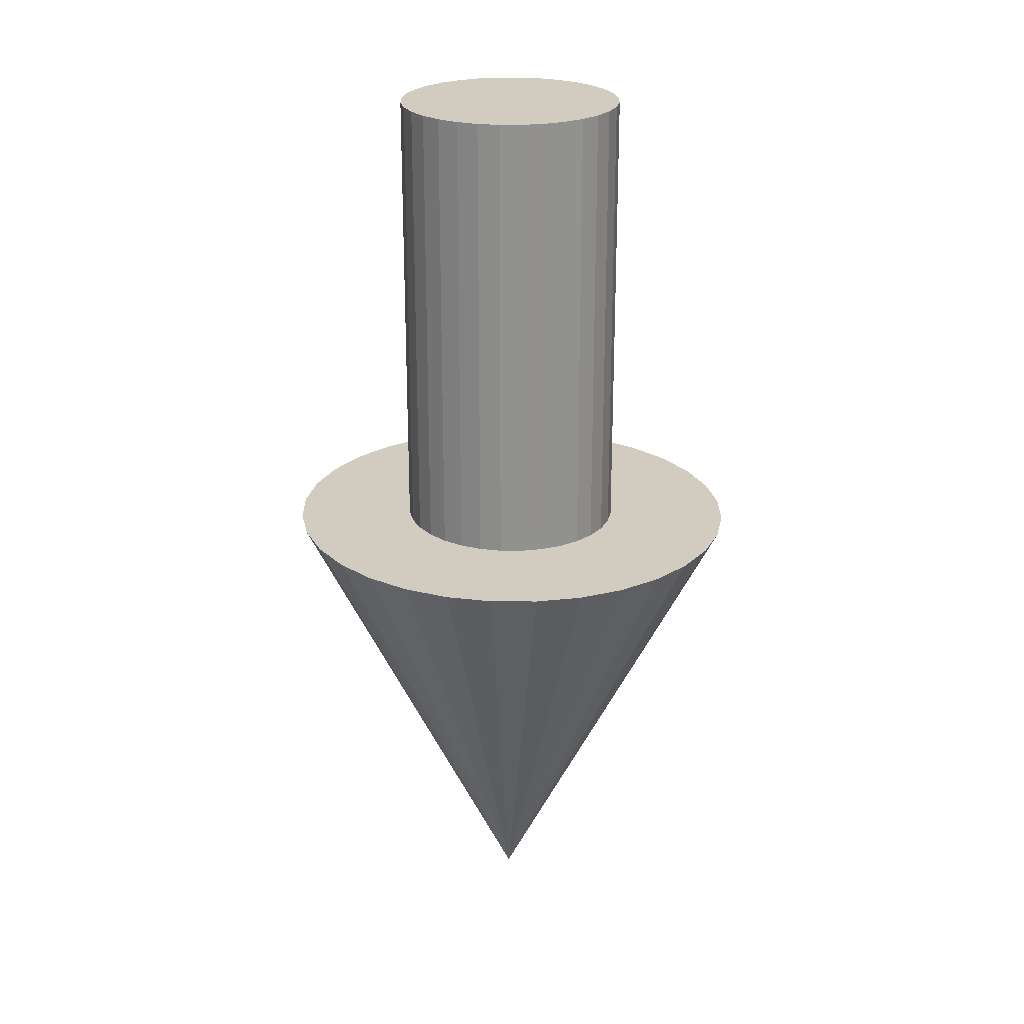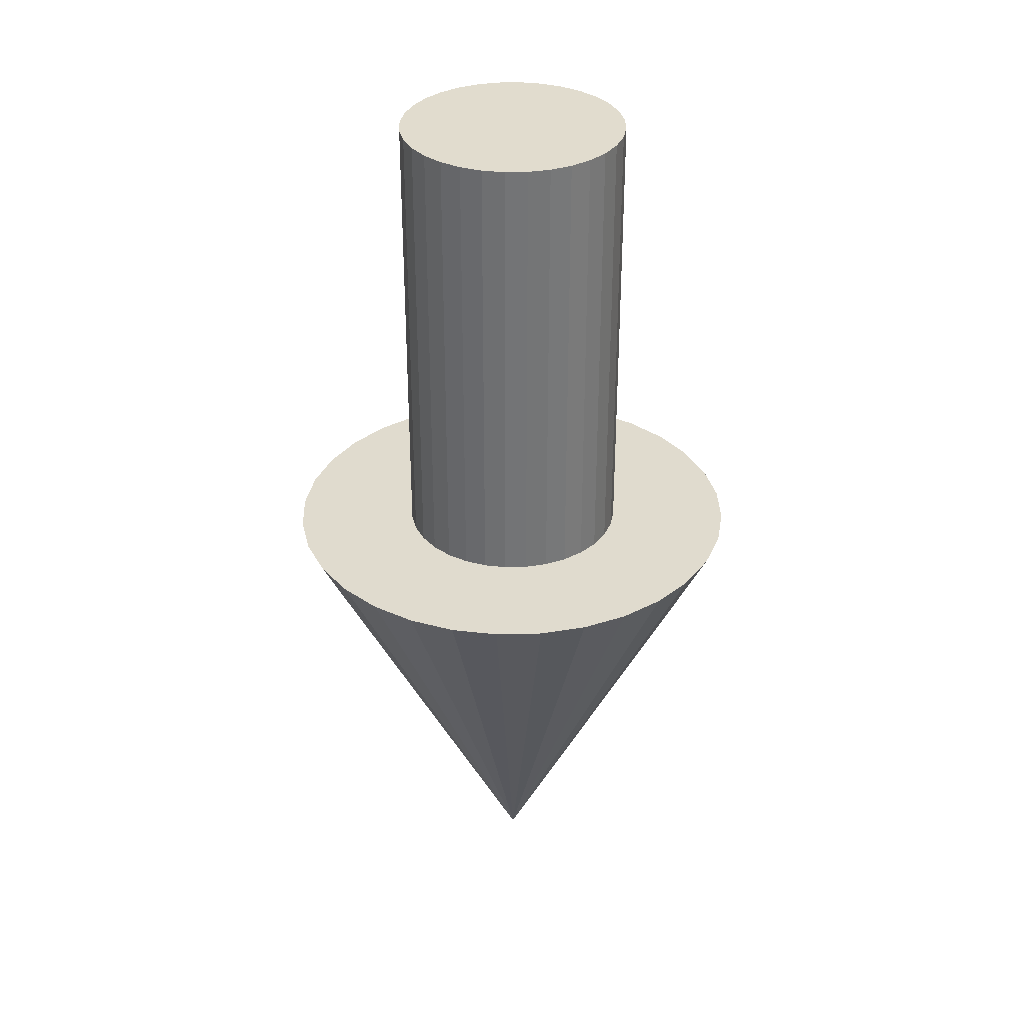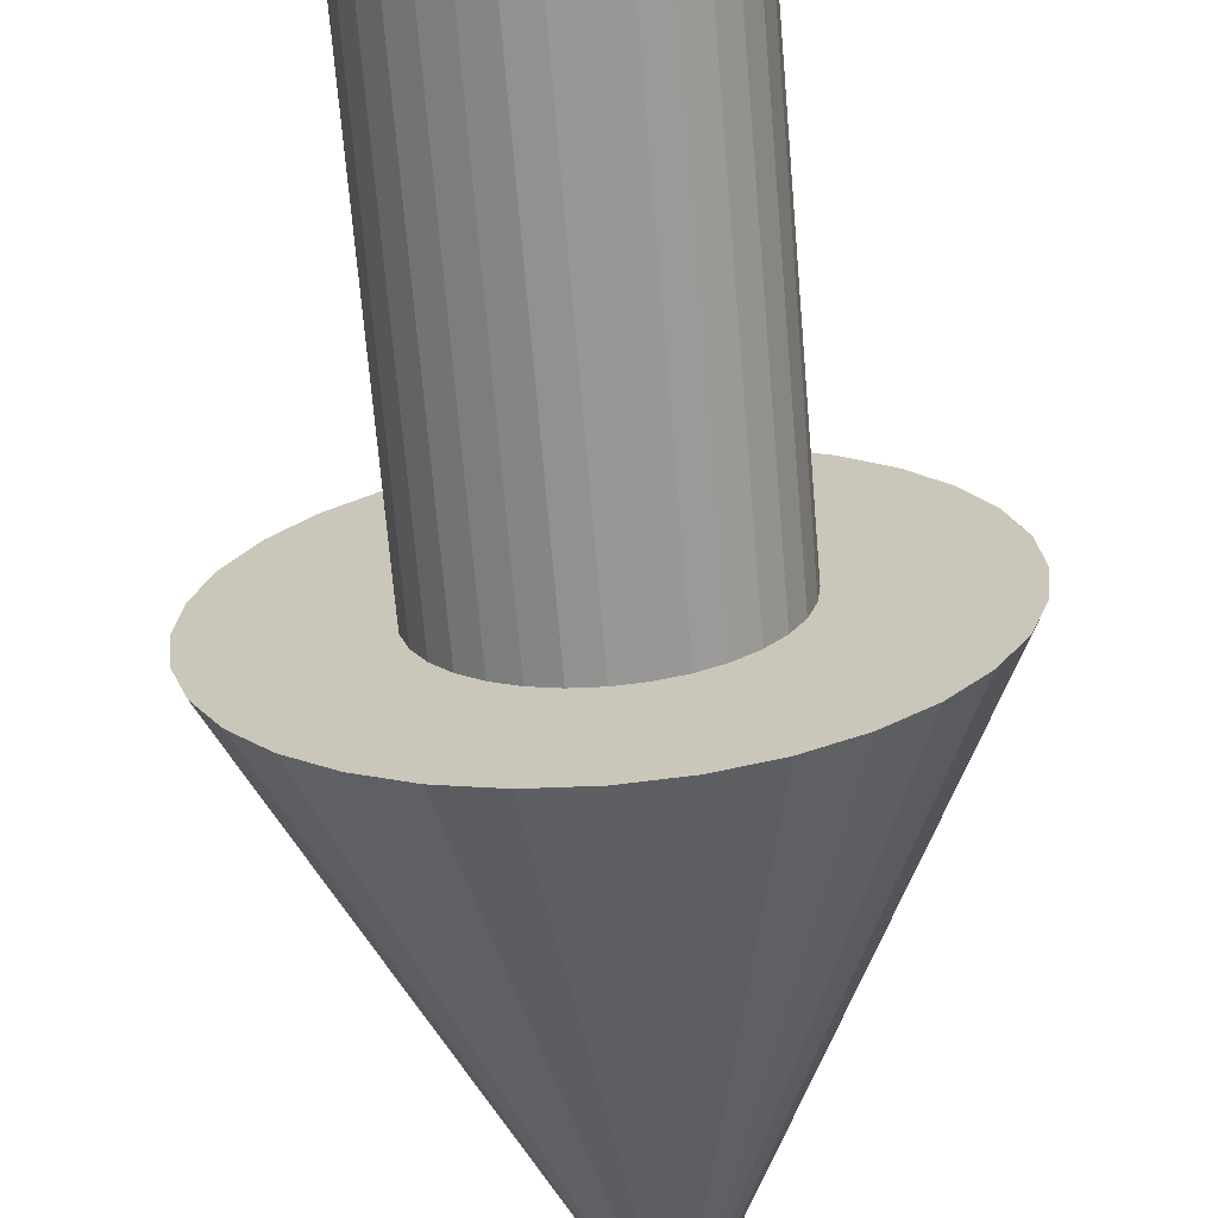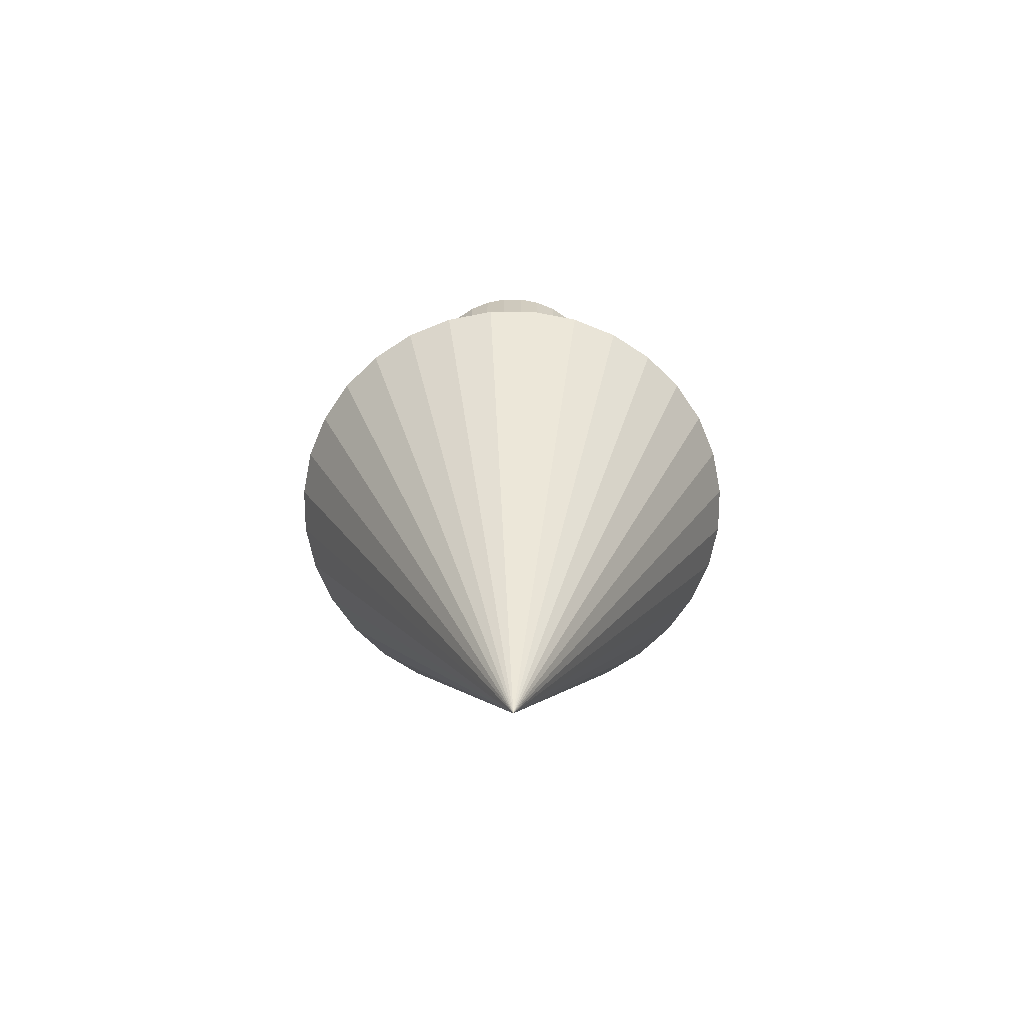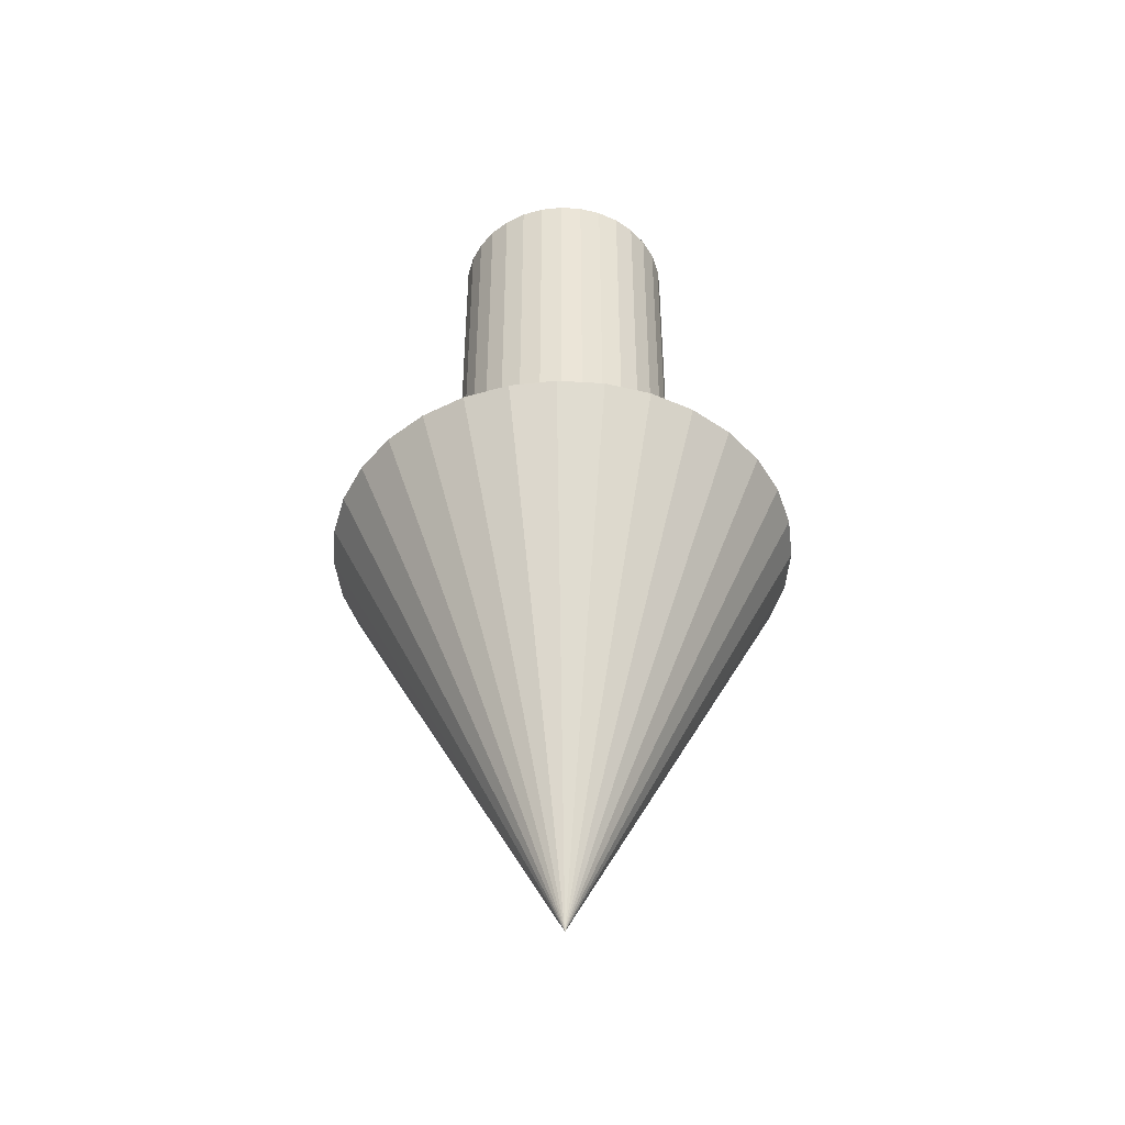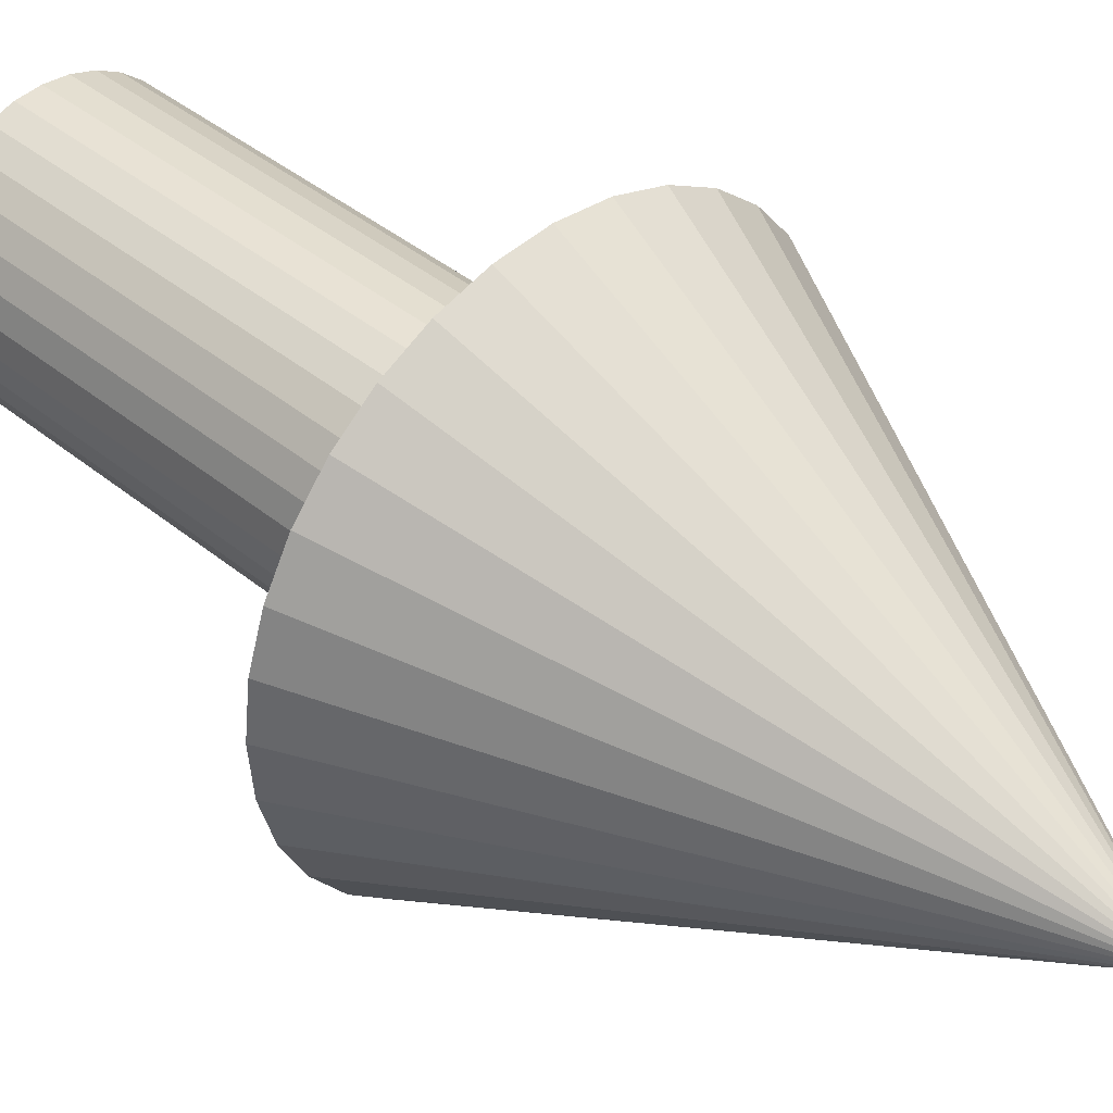
<metadata>
{"format":"obj","ext":"obj","renderer":"f3d","projection":"perspective","resolution":1024,"background":"white","views":[{"elev":24.1,"azim":-96.1,"up":"+Y"},{"elev":34.0,"azim":161.4,"up":"+Y"},{"elev":-67.2,"azim":-175.2,"up":"+Z"},{"elev":-67.3,"azim":16.9,"up":"+Y"},{"elev":-45.9,"azim":147.6,"up":"+Y"},{"elev":39.9,"azim":-44.4,"up":"+Z"}]}
</metadata>
<code>
o Arrow_Cone
v 0 0.9913 1.009
v 0.1951 0.9915 0.9894
v 0.3827 0.992 0.9325
v 0.5556 0.9928 0.8401
v 0.7071 0.9939 0.7157
v 0.8315 0.9952 0.5642
v 0.9239 0.9967 0.3913
v 0.9808 0.9983 0.2037
v 1 1 0.008629
v 0.9808 1.002 -0.1865
v 0.9239 1.003 -0.374
v 0.8315 1.005 -0.5469
v 0.7071 1.006 -0.6985
v 0.5556 1.007 -0.8228
v 0.3827 1.008 -0.9152
v 0.1951 1.008 -0.9721
v -0 1.009 -0.9913
v -0.1951 1.008 -0.9721
v -0.3827 1.008 -0.9152
v -0.5556 1.007 -0.8228
v -0.7071 1.006 -0.6985
v -0.8315 1.005 -0.5469
v -0.9239 1.003 -0.374
v -0 -1 -0.008629
v -0.9808 1.002 -0.1865
v -1 1 0.00863
v -0.9808 0.9983 0.2037
v -0.9239 0.9967 0.3913
v -0.8315 0.9952 0.5642
v -0.7071 0.9939 0.7157
v -0.5556 0.9928 0.8401
v -0.3827 0.992 0.9325
v -0.1951 0.9915 0.9894
v -0 0.9525 -0.4811
v -0 1.915 -0.4811
v 0.09386 0.9525 -0.4719
v 0.09386 1.915 -0.4719
v 0.1841 0.9525 -0.4445
v 0.1841 1.915 -0.4445
v 0.2673 0.9525 -0.4
v 0.2673 1.915 -0.4
v 0.3402 0.9525 -0.3402
v 0.3402 1.915 -0.3402
v 0.4 0.9525 -0.2673
v 0.4 1.915 -0.2673
v 0.4445 0.9525 -0.1841
v 0.4445 1.915 -0.1841
v 0.4719 0.9525 -0.09386
v 0.4719 1.915 -0.09386
v 0.4811 0.9525 -0
v 0.4811 1.915 -0
v 0.4719 0.9525 0.09386
v 0.4719 1.915 0.09386
v 0.4445 0.9525 0.1841
v 0.4445 1.915 0.1841
v 0.4 0.9525 0.2673
v 0.4 1.915 0.2673
v 0.3402 0.9525 0.3402
v 0.3402 1.915 0.3402
v 0.2673 0.9525 0.4
v 0.2673 1.915 0.4
v 0.1841 0.9525 0.4445
v 0.1841 1.915 0.4445
v 0.09386 0.9525 0.4719
v 0.09386 1.915 0.4719
v -0 0.9525 0.4811
v -0 1.915 0.4811
v -0.09386 0.9525 0.4719
v -0.09386 1.915 0.4719
v -0.1841 0.9525 0.4445
v -0.1841 1.915 0.4445
v -0.2673 0.9525 0.4
v -0.2673 1.915 0.4
v -0.3402 0.9525 0.3402
v -0.3402 1.915 0.3402
v -0.4 0.9525 0.2673
v -0.4 1.915 0.2673
v -0.4445 0.9525 0.1841
v -0.4445 1.915 0.1841
v -0.4719 0.9525 0.09386
v -0.4719 1.915 0.09386
v -0.4811 0.9525 -0
v -0.4811 1.915 -0
v -0.4719 0.9525 -0.09386
v -0.4719 1.915 -0.09386
v -0.4445 0.9525 -0.1841
v -0.4445 1.915 -0.1841
v -0.4 0.9525 -0.2673
v -0.4 1.915 -0.2673
v -0.3402 0.9525 -0.3402
v -0.3402 1.915 -0.3402
v -0.2673 0.9525 -0.4
v -0.2673 1.915 -0.4
v -0.1841 0.9525 -0.4445
v -0.1841 1.915 -0.4445
v -0.09386 0.9525 -0.4719
v -0.09386 1.915 -0.4719
v -0 0.9525 -0.4811
v 0.09386 0.9525 -0.4719
v 0.1841 0.9525 -0.4445
v 0.2673 0.9525 -0.4
v 0.3402 0.9525 -0.3402
v 0.4 0.9525 -0.2673
v 0.4445 0.9525 -0.1841
v 0.4719 0.9525 -0.09386
v 0.4811 0.9525 -0
v 0.4719 0.9525 0.09386
v 0.4445 0.9525 0.1841
v 0.4 0.9525 0.2673
v 0.3402 0.9525 0.3402
v 0.2673 0.9525 0.4
v 0.1841 0.9525 0.4445
v 0.09386 0.9525 0.4719
v -0 0.9525 0.4811
v -0.09386 0.9525 0.4719
v -0.1841 0.9525 0.4445
v -0.2673 0.9525 0.4
v -0.3402 0.9525 0.3402
v -0.4 0.9525 0.2673
v -0.4445 0.9525 0.1841
v -0.4719 0.9525 0.09386
v -0.4811 0.9525 -0
v -0.4719 0.9525 -0.09386
v -0.4445 0.9525 -0.1841
v -0.4 0.9525 -0.2673
v -0.3402 0.9525 -0.3402
v -0.2673 0.9525 -0.4
v -0.1841 0.9525 -0.4445
v -0.09386 0.9525 -0.4719
v -0 2.96 -0.4811
v 0.09386 2.96 -0.4719
v 0.1841 2.96 -0.4445
v 0.2673 2.96 -0.4
v 0.3402 2.96 -0.3402
v 0.4 2.96 -0.2673
v 0.4445 2.96 -0.1841
v 0.4719 2.96 -0.09386
v 0.4811 2.96 -0
v 0.4719 2.96 0.09386
v 0.4445 2.96 0.1841
v 0.4 2.96 0.2673
v 0.3402 2.96 0.3402
v 0.2673 2.96 0.4
v 0.1841 2.96 0.4445
v 0.09386 2.96 0.4719
v -0 2.96 0.4811
v -0.09386 2.96 0.4719
v -0.1841 2.96 0.4445
v -0.2673 2.96 0.4
v -0.3402 2.96 0.3402
v -0.4 2.96 0.2673
v -0.4445 2.96 0.1841
v -0.4719 2.96 0.09386
v -0.4811 2.96 -0
v -0.4719 2.96 -0.09386
v -0.4445 2.96 -0.1841
v -0.4 2.96 -0.2673
v -0.3402 2.96 -0.3402
v -0.2673 2.96 -0.4
v -0.1841 2.96 -0.4445
v -0.09386 2.96 -0.4719
f 1 24 2
f 2 24 3
f 3 24 4
f 4 24 5
f 5 24 6
f 6 24 7
f 7 24 8
f 8 24 9
f 9 24 10
f 10 24 11
f 11 24 12
f 12 24 13
f 13 24 14
f 14 24 15
f 15 24 16
f 16 24 17
f 17 24 18
f 18 24 19
f 19 24 20
f 20 24 21
f 21 24 22
f 22 24 23
f 23 24 25
f 25 24 26
f 26 24 27
f 27 24 28
f 28 24 29
f 29 24 30
f 30 24 31
f 31 24 32
f 32 24 33
f 33 24 1
f 1 2 3 4 5 6 7 8 9 10 11 12 13 14 15 16 17 18 19 20 21 22 23 25 26 27 28 29 30 31 32 33
f 34 35 37 36
f 36 37 39 38
f 38 39 41 40
f 40 41 43 42
f 42 43 45 44
f 44 45 47 46
f 46 47 49 48
f 48 49 51 50
f 50 51 53 52
f 52 53 55 54
f 54 55 57 56
f 56 57 59 58
f 58 59 61 60
f 60 61 63 62
f 62 63 65 64
f 64 65 67 66
f 66 67 69 68
f 68 69 71 70
f 70 71 73 72
f 72 73 75 74
f 74 75 77 76
f 76 77 79 78
f 78 79 81 80
f 80 81 83 82
f 82 83 85 84
f 84 85 87 86
f 86 87 89 88
f 88 89 91 90
f 90 91 93 92
f 92 93 95 94
f 53 51 138 139
f 94 95 97 96
f 96 97 35 34
f 44 46 104 103
f 98 99 100 101 102 103 104 105 106 107 108 109 110 111 112 113 114 115 116 117 118 119 120 121 122 123 124 125 126 127 128 129
f 62 64 113 112
f 80 82 122 121
f 36 38 100 99
f 54 56 109 108
f 72 74 118 117
f 90 92 127 126
f 46 48 105 104
f 64 66 114 113
f 82 84 123 122
f 38 40 101 100
f 56 58 110 109
f 74 76 119 118
f 92 94 128 127
f 48 50 106 105
f 66 68 115 114
f 84 86 124 123
f 40 42 102 101
f 58 60 111 110
f 76 78 120 119
f 94 96 129 128
f 50 52 107 106
f 68 70 116 115
f 86 88 125 124
f 42 44 103 102
f 60 62 112 111
f 78 80 121 120
f 34 36 99 98
f 96 34 98 129
f 52 54 108 107
f 70 72 117 116
f 88 90 126 125
f 131 130 161 160 159 158 157 156 155 154 153 152 151 150 149 148 147 146 145 144 143 142 141 140 139 138 137 136 135 134 133 132
f 71 69 147 148
f 89 87 156 157
f 45 43 134 135
f 63 61 143 144
f 81 79 152 153
f 37 35 130 131
f 35 97 161 130
f 55 53 139 140
f 73 71 148 149
f 91 89 157 158
f 47 45 135 136
f 65 63 144 145
f 83 81 153 154
f 39 37 131 132
f 57 55 140 141
f 75 73 149 150
f 93 91 158 159
f 49 47 136 137
f 67 65 145 146
f 85 83 154 155
f 41 39 132 133
f 59 57 141 142
f 77 75 150 151
f 95 93 159 160
f 51 49 137 138
f 69 67 146 147
f 87 85 155 156
f 43 41 133 134
f 61 59 142 143
f 79 77 151 152
f 97 95 160 161

</code>
